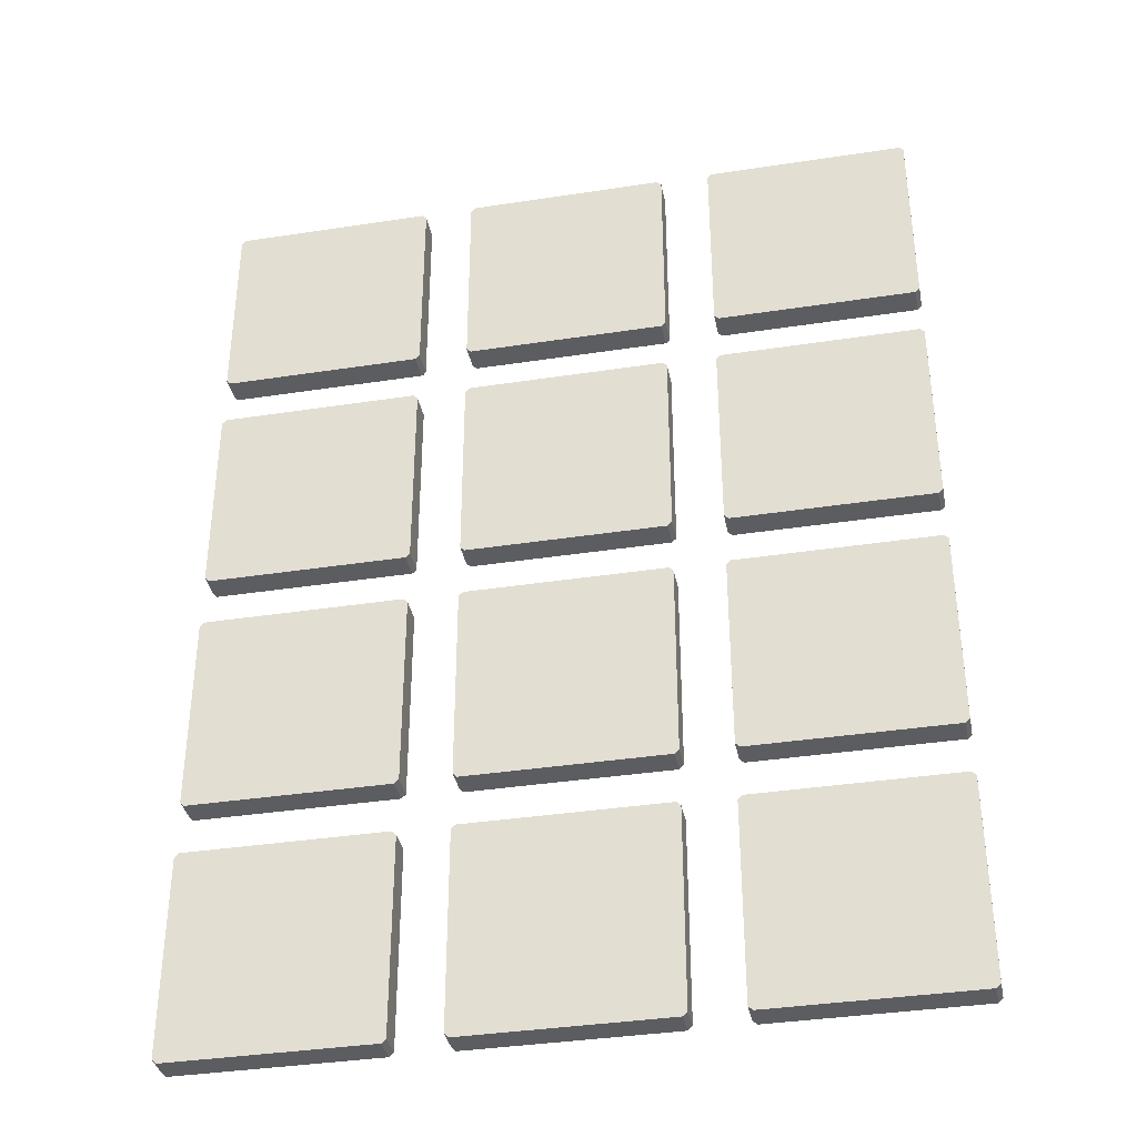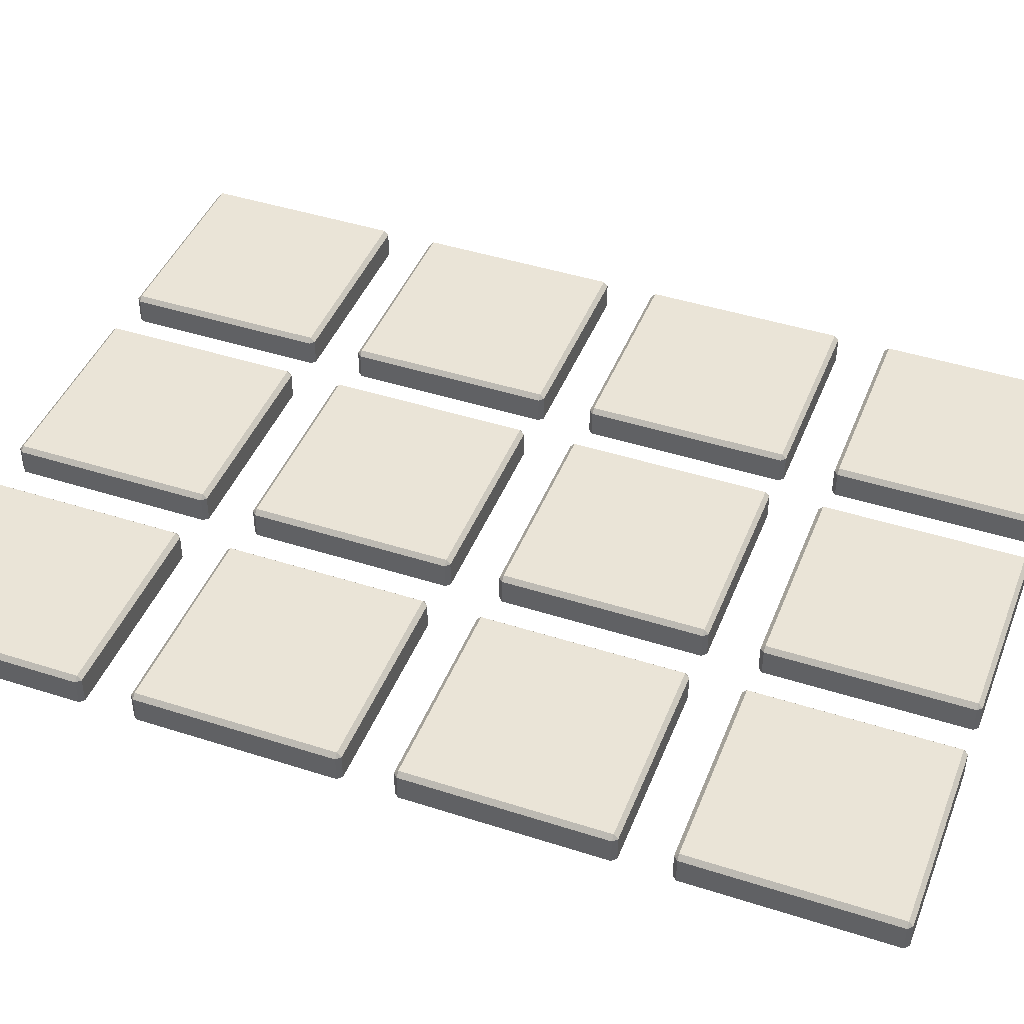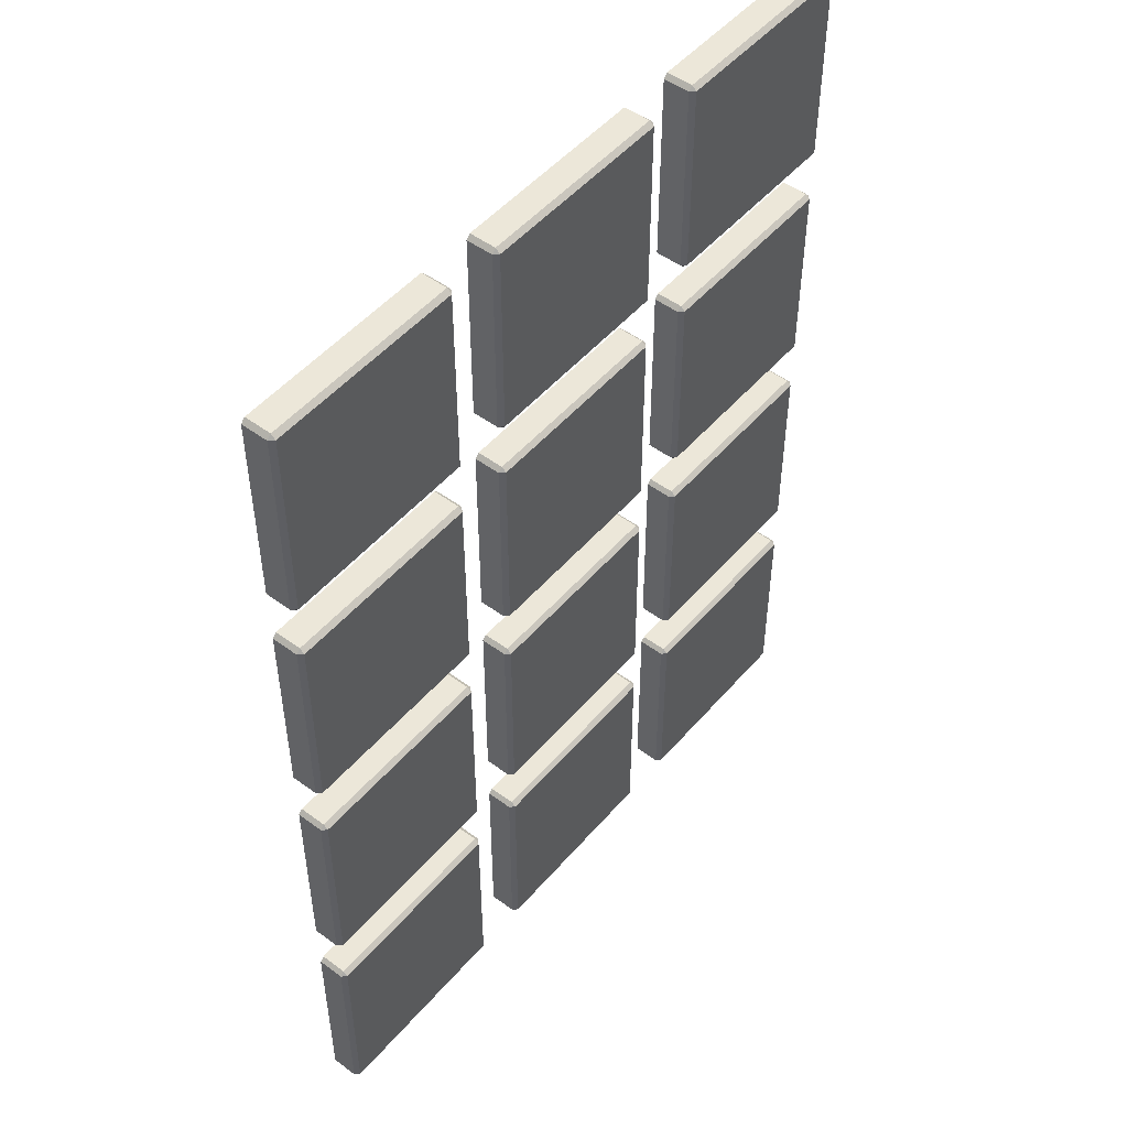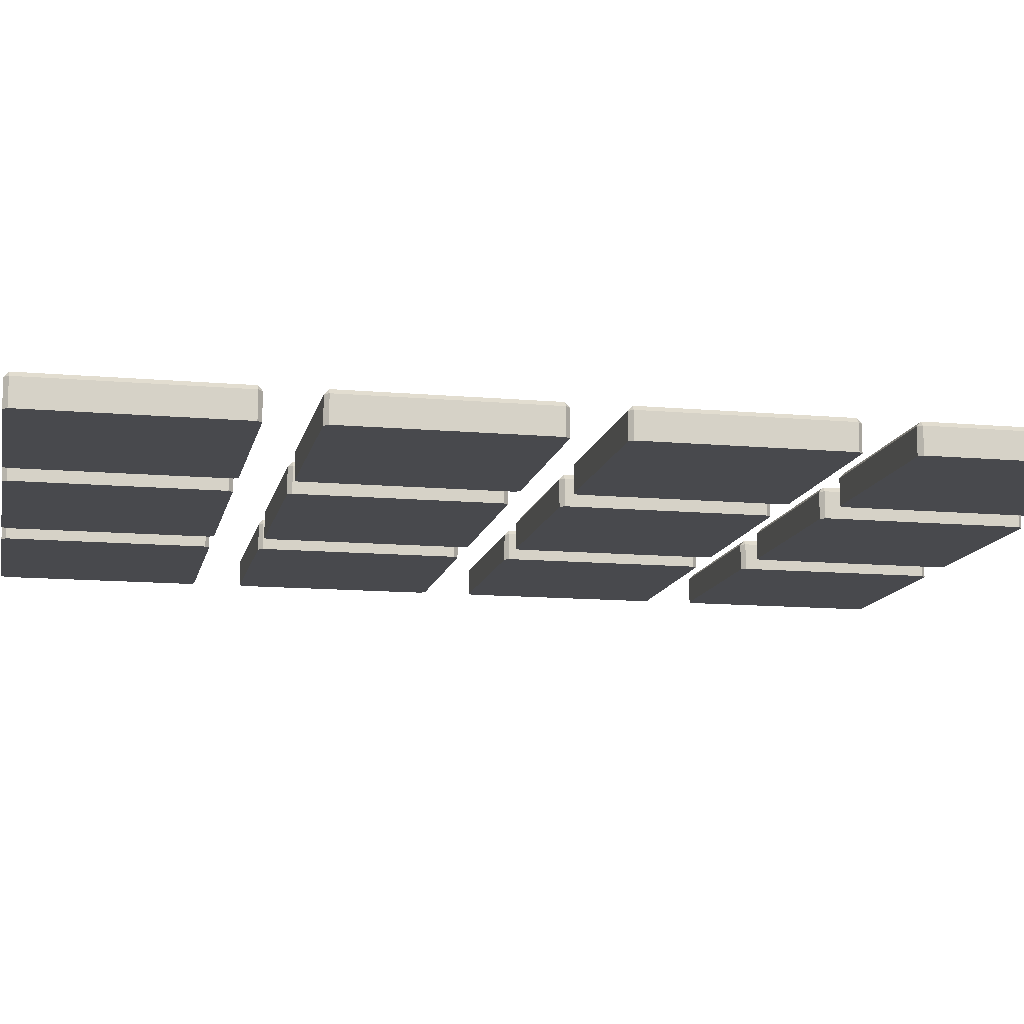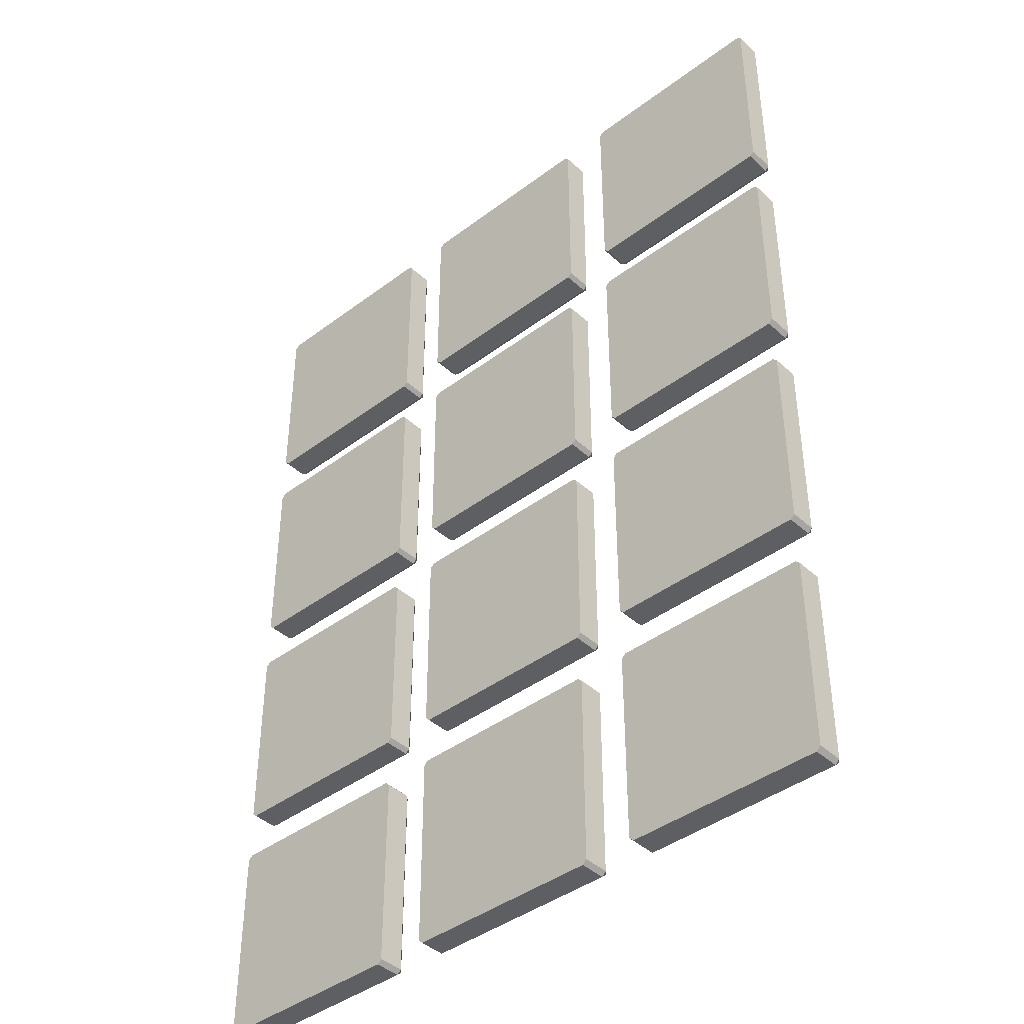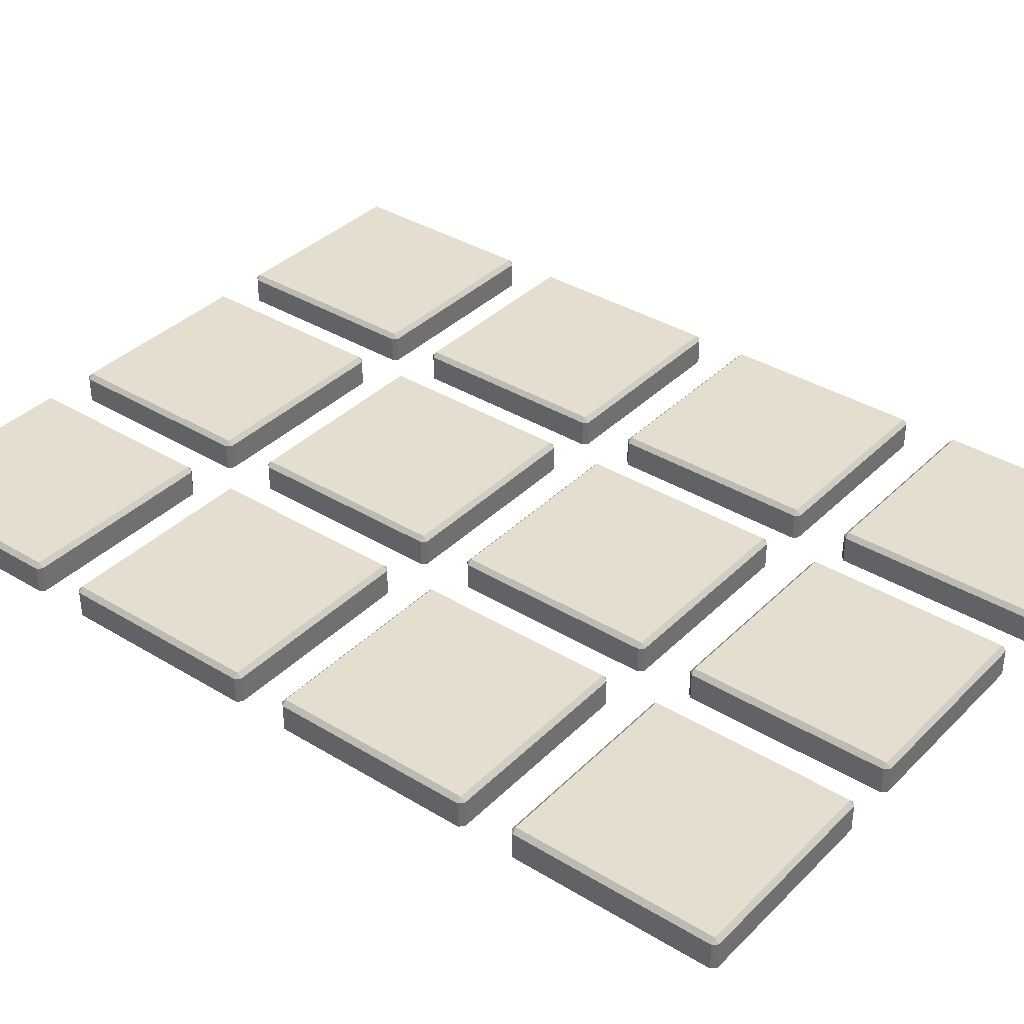
<metadata>
{"format":"obj","ext":"obj","renderer":"f3d","projection":"perspective","resolution":1024,"background":"white","views":[{"elev":-37.0,"azim":-168.8,"up":"+Y"},{"elev":43.6,"azim":110.8,"up":"+Z"},{"elev":50.1,"azim":-51.0,"up":"+Y"},{"elev":-12.5,"azim":78.2,"up":"+Z"},{"elev":-41.6,"azim":-137.7,"up":"+Y"},{"elev":36.5,"azim":128.4,"up":"+Z"}]}
</metadata>
<code>
v -49.98 42.02 3.945
v -49.35 41.39 3.945
v -49.35 42.02 4.642
v -19.89 41.39 3.945
v -19.25 42.02 3.945
v -19.89 42.02 4.642
v -49.35 72.12 3.945
v -49.98 71.49 3.945
v -49.35 71.49 4.642
v -19.25 71.49 3.945
v -19.89 72.12 3.945
v -19.89 71.49 4.642
v -49.98 71.49 0
v -49.35 72.12 0
v -19.25 71.49 0
v -19.89 72.12 0
v -49.98 42.02 0
v -49.35 41.39 0
v -19.89 41.39 0
v -19.25 42.02 0
v -11.85 42.02 3.945
v -11.22 41.39 3.945
v -11.22 42.02 4.642
v 18.24 41.39 3.945
v 18.88 42.02 3.945
v 18.24 42.02 4.642
v -11.22 72.12 3.945
v -11.85 71.49 3.945
v -11.22 71.49 4.642
v 18.88 71.49 3.945
v 18.24 72.12 3.945
v 18.24 71.49 4.642
v -11.85 71.49 0
v -11.22 72.12 0
v 18.88 71.49 0
v 18.24 72.12 0
v -11.85 42.02 0
v -11.22 41.39 0
v 18.24 41.39 0
v 18.88 42.02 0
v 26.28 42.02 3.945
v 26.91 41.39 3.945
v 26.91 42.02 4.642
v 56.37 41.39 3.945
v 57.01 42.02 3.945
v 56.37 42.02 4.642
v 26.91 72.12 3.945
v 26.28 71.49 3.945
v 26.91 71.49 4.642
v 57.01 71.49 3.945
v 56.37 72.12 3.945
v 56.37 71.49 4.642
v 26.28 71.49 0
v 26.91 72.12 0
v 57.01 71.49 0
v 56.37 72.12 0
v 26.28 42.02 0
v 26.91 41.39 0
v 56.37 41.39 0
v 57.01 42.02 0
v -49.98 3.895 3.945
v -49.35 3.26 3.945
v -49.35 3.895 4.642
v -19.89 3.26 3.945
v -19.25 3.895 3.945
v -19.89 3.895 4.642
v -49.35 33.99 3.945
v -49.98 33.36 3.945
v -49.35 33.36 4.642
v -19.25 33.36 3.945
v -19.89 33.99 3.945
v -19.89 33.36 4.642
v -49.98 33.36 0
v -49.35 33.99 0
v -19.25 33.36 0
v -19.89 33.99 0
v -49.98 3.895 0
v -49.35 3.26 0
v -19.89 3.26 0
v -19.25 3.895 0
v -11.85 3.895 3.945
v -11.22 3.26 3.945
v -11.22 3.895 4.642
v 18.24 3.26 3.945
v 18.88 3.895 3.945
v 18.24 3.895 4.642
v -11.22 33.99 3.945
v -11.85 33.36 3.945
v -11.22 33.36 4.642
v 18.88 33.36 3.945
v 18.24 33.99 3.945
v 18.24 33.36 4.642
v -11.85 33.36 0
v -11.22 33.99 0
v 18.88 33.36 0
v 18.24 33.99 0
v -11.85 3.895 0
v -11.22 3.26 0
v 18.24 3.26 0
v 18.88 3.895 0
v 26.28 3.895 3.945
v 26.91 3.26 3.945
v 26.91 3.895 4.642
v 56.37 3.26 3.945
v 57.01 3.895 3.945
v 56.37 3.895 4.642
v 26.91 33.99 3.945
v 26.28 33.36 3.945
v 26.91 33.36 4.642
v 57.01 33.36 3.945
v 56.37 33.99 3.945
v 56.37 33.36 4.642
v 26.28 33.36 0
v 26.91 33.99 0
v 57.01 33.36 0
v 56.37 33.99 0
v 26.28 3.895 0
v 26.91 3.26 0
v 56.37 3.26 0
v 57.01 3.895 0
v -49.98 -34.24 3.945
v -49.35 -34.87 3.945
v -49.35 -34.24 4.642
v -19.89 -34.87 3.945
v -19.25 -34.24 3.945
v -19.89 -34.24 4.642
v -49.35 -4.14 3.945
v -49.98 -4.774 3.945
v -49.35 -4.774 4.642
v -19.25 -4.774 3.945
v -19.89 -4.14 3.945
v -19.89 -4.774 4.642
v -49.98 -4.774 0
v -49.35 -4.14 0
v -19.25 -4.774 0
v -19.89 -4.14 0
v -49.98 -34.24 0
v -49.35 -34.87 0
v -19.89 -34.87 0
v -19.25 -34.24 0
v -11.85 -34.24 3.945
v -11.22 -34.87 3.945
v -11.22 -34.24 4.642
v 18.24 -34.87 3.945
v 18.88 -34.24 3.945
v 18.24 -34.24 4.642
v -11.22 -4.14 3.945
v -11.85 -4.774 3.945
v -11.22 -4.774 4.642
v 18.88 -4.774 3.945
v 18.24 -4.14 3.945
v 18.24 -4.774 4.642
v -11.85 -4.774 0
v -11.22 -4.14 0
v 18.88 -4.774 0
v 18.24 -4.14 0
v -11.85 -34.24 0
v -11.22 -34.87 0
v 18.24 -34.87 0
v 18.88 -34.24 0
v 26.28 -34.24 3.945
v 26.91 -34.87 3.945
v 26.91 -34.24 4.642
v 56.37 -34.87 3.945
v 57.01 -34.24 3.945
v 56.37 -34.24 4.642
v 26.91 -4.14 3.945
v 26.28 -4.774 3.945
v 26.91 -4.774 4.642
v 57.01 -4.774 3.945
v 56.37 -4.14 3.945
v 56.37 -4.774 4.642
v 26.28 -4.774 0
v 26.91 -4.14 0
v 57.01 -4.774 0
v 56.37 -4.14 0
v 26.28 -34.24 0
v 26.91 -34.87 0
v 56.37 -34.87 0
v 57.01 -34.24 0
v -49.98 -72.37 3.945
v -49.35 -73 3.945
v -49.35 -72.37 4.642
v -19.89 -73 3.945
v -19.25 -72.37 3.945
v -19.89 -72.37 4.642
v -49.35 -42.27 3.945
v -49.98 -42.9 3.945
v -49.35 -42.9 4.642
v -19.25 -42.9 3.945
v -19.89 -42.27 3.945
v -19.89 -42.9 4.642
v -49.98 -42.9 0
v -49.35 -42.27 0
v -19.25 -42.9 0
v -19.89 -42.27 0
v -49.98 -72.37 0
v -49.35 -73 0
v -19.89 -73 0
v -19.25 -72.37 0
v -11.85 -72.37 3.945
v -11.22 -73 3.945
v -11.22 -72.37 4.642
v 18.24 -73 3.945
v 18.88 -72.37 3.945
v 18.24 -72.37 4.642
v -11.22 -42.27 3.945
v -11.85 -42.9 3.945
v -11.22 -42.9 4.642
v 18.88 -42.9 3.945
v 18.24 -42.27 3.945
v 18.24 -42.9 4.642
v -11.85 -42.9 0
v -11.22 -42.27 0
v 18.88 -42.9 0
v 18.24 -42.27 0
v -11.85 -72.37 0
v -11.22 -73 0
v 18.24 -73 0
v 18.88 -72.37 0
v 26.28 -72.37 3.945
v 26.91 -73 3.945
v 26.91 -72.37 4.642
v 56.37 -73 3.945
v 57.01 -72.37 3.945
v 56.37 -72.37 4.642
v 26.91 -42.27 3.945
v 26.28 -42.9 3.945
v 26.91 -42.9 4.642
v 57.01 -42.9 3.945
v 56.37 -42.27 3.945
v 56.37 -42.9 4.642
v 26.28 -42.9 0
v 26.91 -42.27 0
v 57.01 -42.9 0
v 56.37 -42.27 0
v 26.28 -72.37 0
v 26.91 -73 0
v 56.37 -73 0
v 57.01 -72.37 0
f 17 20 19 18
f 19 4 2 18
f 6 12 9 3
f 17 1 8 13
f 15 10 5 20
f 14 7 11 16
f 2 1 17 18
f 3 2 4 6
f 1 3 9 8
f 5 4 19 20
f 6 5 10 12
f 8 7 14 13
f 7 9 12 11
f 11 10 15 16
f 1 2 3
f 4 5 6
f 7 8 9
f 10 11 12
f 13 14 16 15
f 13 15 20 17
f 37 40 39 38
f 39 24 22 38
f 26 32 29 23
f 37 21 28 33
f 35 30 25 40
f 34 27 31 36
f 22 21 37 38
f 23 22 24 26
f 21 23 29 28
f 25 24 39 40
f 26 25 30 32
f 28 27 34 33
f 27 29 32 31
f 31 30 35 36
f 21 22 23
f 24 25 26
f 27 28 29
f 30 31 32
f 33 34 36 35
f 33 35 40 37
f 57 60 59 58
f 59 44 42 58
f 46 52 49 43
f 57 41 48 53
f 55 50 45 60
f 54 47 51 56
f 42 41 57 58
f 43 42 44 46
f 41 43 49 48
f 45 44 59 60
f 46 45 50 52
f 48 47 54 53
f 47 49 52 51
f 51 50 55 56
f 41 42 43
f 44 45 46
f 47 48 49
f 50 51 52
f 53 54 56 55
f 53 55 60 57
f 77 80 79 78
f 79 64 62 78
f 66 72 69 63
f 77 61 68 73
f 75 70 65 80
f 74 67 71 76
f 62 61 77 78
f 63 62 64 66
f 61 63 69 68
f 65 64 79 80
f 66 65 70 72
f 68 67 74 73
f 67 69 72 71
f 71 70 75 76
f 61 62 63
f 64 65 66
f 67 68 69
f 70 71 72
f 73 74 76 75
f 73 75 80 77
f 97 100 99 98
f 99 84 82 98
f 86 92 89 83
f 97 81 88 93
f 95 90 85 100
f 94 87 91 96
f 82 81 97 98
f 83 82 84 86
f 81 83 89 88
f 85 84 99 100
f 86 85 90 92
f 88 87 94 93
f 87 89 92 91
f 91 90 95 96
f 81 82 83
f 84 85 86
f 87 88 89
f 90 91 92
f 93 94 96 95
f 93 95 100 97
f 117 120 119 118
f 119 104 102 118
f 106 112 109 103
f 117 101 108 113
f 115 110 105 120
f 114 107 111 116
f 102 101 117 118
f 103 102 104 106
f 101 103 109 108
f 105 104 119 120
f 106 105 110 112
f 108 107 114 113
f 107 109 112 111
f 111 110 115 116
f 101 102 103
f 104 105 106
f 107 108 109
f 110 111 112
f 113 114 116 115
f 113 115 120 117
f 137 140 139 138
f 139 124 122 138
f 126 132 129 123
f 137 121 128 133
f 135 130 125 140
f 134 127 131 136
f 122 121 137 138
f 123 122 124 126
f 121 123 129 128
f 125 124 139 140
f 126 125 130 132
f 128 127 134 133
f 127 129 132 131
f 131 130 135 136
f 121 122 123
f 124 125 126
f 127 128 129
f 130 131 132
f 133 134 136 135
f 133 135 140 137
f 157 160 159 158
f 159 144 142 158
f 146 152 149 143
f 157 141 148 153
f 155 150 145 160
f 154 147 151 156
f 142 141 157 158
f 143 142 144 146
f 141 143 149 148
f 145 144 159 160
f 146 145 150 152
f 148 147 154 153
f 147 149 152 151
f 151 150 155 156
f 141 142 143
f 144 145 146
f 147 148 149
f 150 151 152
f 153 154 156 155
f 153 155 160 157
f 177 180 179 178
f 179 164 162 178
f 166 172 169 163
f 177 161 168 173
f 175 170 165 180
f 174 167 171 176
f 162 161 177 178
f 163 162 164 166
f 161 163 169 168
f 165 164 179 180
f 166 165 170 172
f 168 167 174 173
f 167 169 172 171
f 171 170 175 176
f 161 162 163
f 164 165 166
f 167 168 169
f 170 171 172
f 173 174 176 175
f 173 175 180 177
f 197 200 199 198
f 199 184 182 198
f 186 192 189 183
f 197 181 188 193
f 195 190 185 200
f 194 187 191 196
f 182 181 197 198
f 183 182 184 186
f 181 183 189 188
f 185 184 199 200
f 186 185 190 192
f 188 187 194 193
f 187 189 192 191
f 191 190 195 196
f 181 182 183
f 184 185 186
f 187 188 189
f 190 191 192
f 193 194 196 195
f 193 195 200 197
f 217 220 219 218
f 219 204 202 218
f 206 212 209 203
f 217 201 208 213
f 215 210 205 220
f 214 207 211 216
f 202 201 217 218
f 203 202 204 206
f 201 203 209 208
f 205 204 219 220
f 206 205 210 212
f 208 207 214 213
f 207 209 212 211
f 211 210 215 216
f 201 202 203
f 204 205 206
f 207 208 209
f 210 211 212
f 213 214 216 215
f 213 215 220 217
f 237 240 239 238
f 239 224 222 238
f 226 232 229 223
f 237 221 228 233
f 235 230 225 240
f 234 227 231 236
f 222 221 237 238
f 223 222 224 226
f 221 223 229 228
f 225 224 239 240
f 226 225 230 232
f 228 227 234 233
f 227 229 232 231
f 231 230 235 236
f 221 222 223
f 224 225 226
f 227 228 229
f 230 231 232
f 233 234 236 235
f 233 235 240 237

</code>
